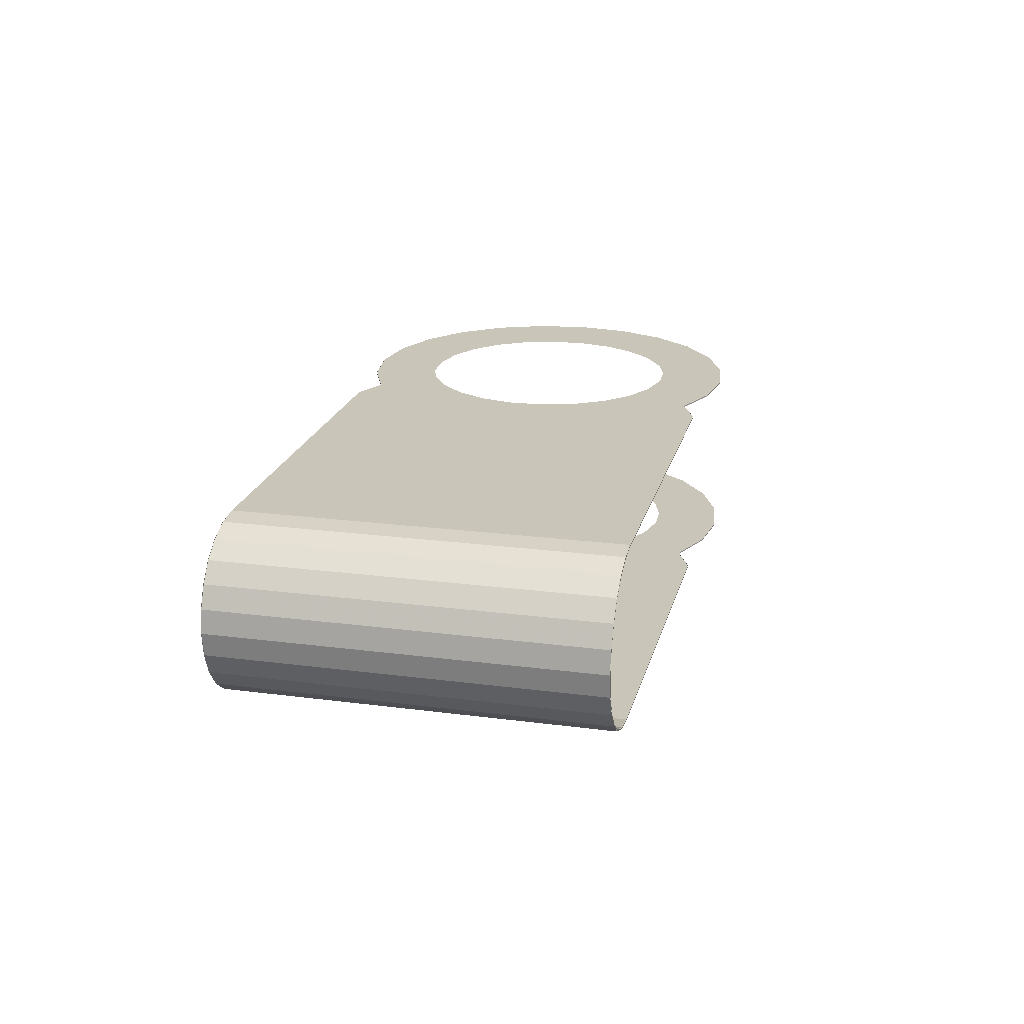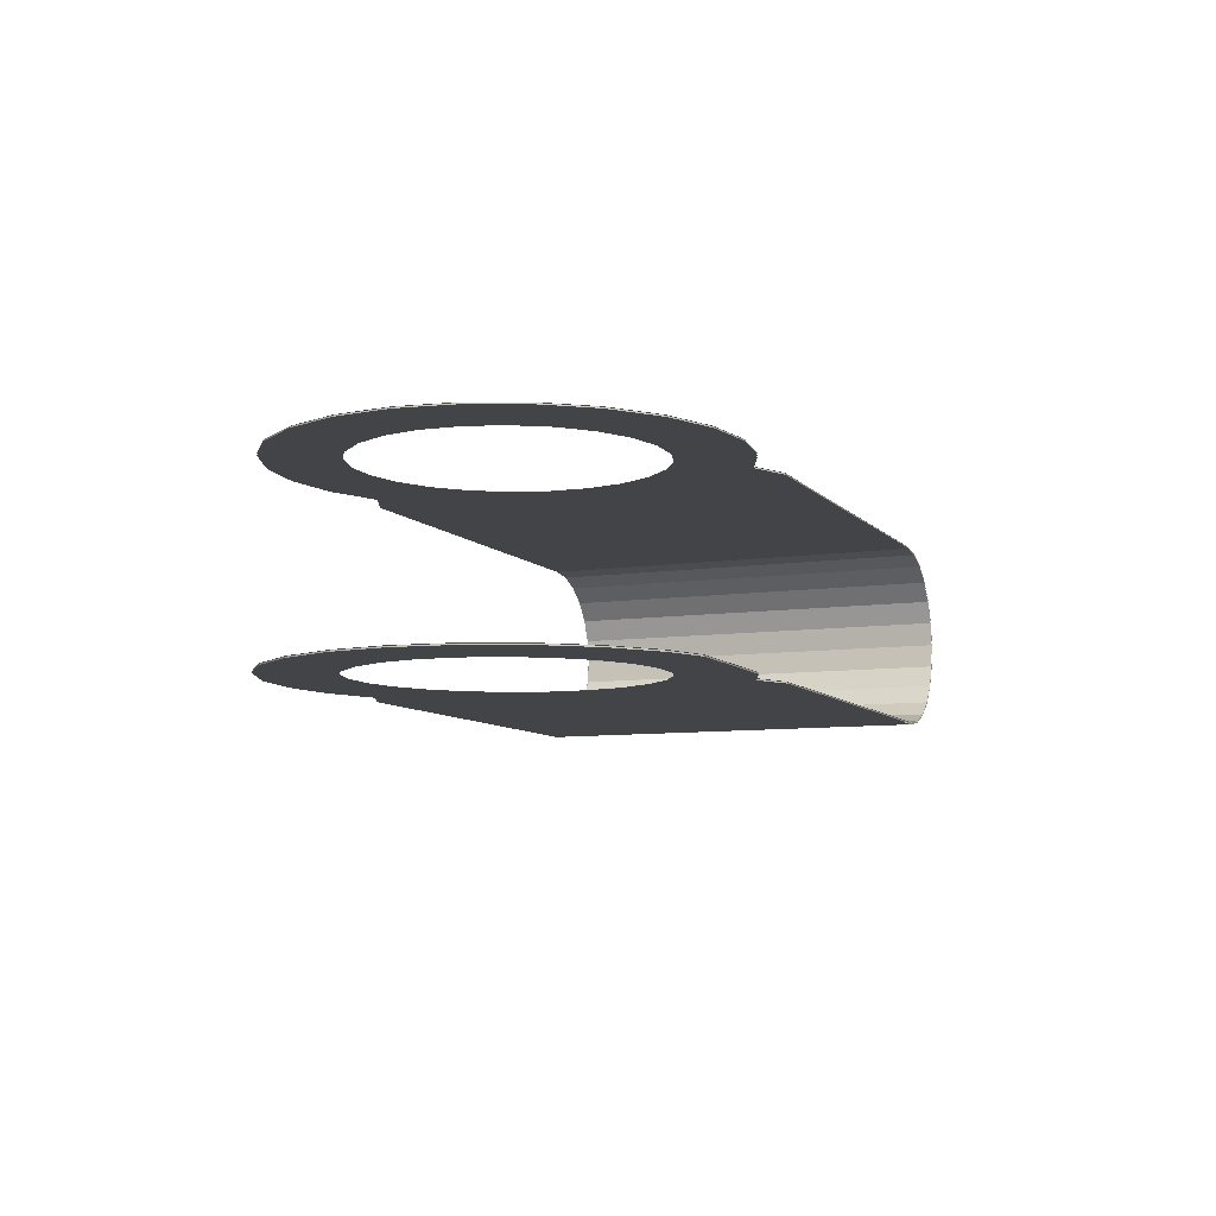
<metadata>
{"format":"obj","ext":"obj","renderer":"f3d","projection":"perspective","resolution":1024,"background":"white","views":[{"elev":20.6,"azim":123.9,"up":"+Y"},{"elev":-8.2,"azim":-47.0,"up":"+Y"}]}
</metadata>
<code>
v 0.854 0.03232 -0.4628
v 1.035 0.06332 0.05835
v 1.047 0.03232 0.05386
v 0.842 0.06332 -0.4583
v 0.8581 -0.000947 -0.4643
v 0.8229 0.08994 -0.4512
v 1.051 -0.000947 0.05233
v 1.016 0.08994 0.06548
v 1.047 -0.03421 0.05386
v 0.7979 0.1104 -0.4419
v 0.854 -0.03421 -0.4628
v 0.9906 0.1104 0.07479
v 1.035 -0.06521 0.05835
v 0.7689 0.1232 -0.431
v 0.842 -0.06521 -0.4583
v 0.9616 0.1232 0.08562
v 0.8229 -0.09183 -0.4512
v 0.7379 0.1276 -0.4195
v 1.016 -0.09183 0.06548
v 0.9306 0.1276 0.09717
v 0.7979 -0.1123 -0.4419
v 0.2059 0.1276 -0.221
v 0.9906 -0.1123 0.07479
v 0.1667 0.1276 -0.1818
v 0.7689 -0.1251 -0.431
v 0.09002 0.1276 -0.1846
v 0.9616 -0.1251 0.08562
v 0.01574 0.1276 -0.1675
v 0.7379 -0.1294 -0.4195
v 0.2146 0.1276 -0.06325
v 0.9306 -0.1294 0.09717
v 0.2551 0.1276 -0.03243
v 0.1674 0.1276 -0.08252
v 0.2059 -0.1294 -0.221
v 0.2863 0.1276 0.00783
v 0.1169 0.1276 -0.08895
v 0.1667 -0.1294 -0.1818
v 0.3059 0.1276 0.05478
v 0.06647 0.1276 -0.08208
v 0.09002 -0.1294 -0.1846
v 0.3128 0.1276 0.1052
v -0.05158 0.1276 -0.1317
v 0.01574 -0.1294 -0.1675
v 0.3064 0.1276 0.1557
v 0.01952 0.1276 -0.06239
v 0.2146 -0.1294 -0.06325
v 0.2871 0.1276 0.2029
v -0.1074 0.1276 -0.07981
v 0.2551 -0.1294 -0.03243
v 0.1674 -0.1294 -0.08252
v 0.3987 0.1276 0.2956
v -0.02074 0.1276 -0.03122
v 0.2863 -0.1294 0.00783
v 0.1169 -0.1294 -0.08895
v 0.2563 0.1276 0.2434
v -0.05156 0.1276 0.009306
v 0.3059 -0.1294 0.05478
v 0.06647 -0.1294 -0.08208
v 0.3433 0.1276 0.2917
v -0.1478 0.1276 -0.0152
v 0.3128 -0.1294 0.1052
v -0.05158 -0.1294 -0.1317
v 0.216 0.1276 0.2746
v -0.07084 0.1276 0.05643
v 0.3064 -0.1294 0.1557
v 0.01952 -0.1294 -0.06239
v 0.2871 0.1276 0.3439
v -0.1702 0.1276 0.05767
v 0.2871 -0.1294 0.2029
v -0.1074 -0.1294 -0.07981
v 0.1691 0.1276 0.2943
v -0.07726 0.1276 0.1069
v 0.3987 -0.1294 0.2956
v -0.02074 -0.1294 -0.03122
v 0.1186 0.1276 0.3011
v -0.0704 0.1276 0.1574
v 0.2563 -0.1294 0.2434
v -0.05156 -0.1294 0.009306
v 0.06812 0.1276 0.2947
v -0.1729 0.1276 0.1338
v 0.3433 -0.1294 0.2917
v -0.1478 -0.1294 -0.0152
v 0.2198 0.1276 0.3796
v -0.05071 0.1276 0.2043
v 0.216 -0.1294 0.2746
v -0.07084 -0.1294 0.05643
v -0.1558 0.1276 0.2081
v -0.01954 0.1276 0.2446
v 0.2992 -0.1294 0.3327
v -0.1702 -0.1294 0.05767
v -0.1201 0.1276 0.2754
v 0.02099 0.1276 0.2754
v 0.1691 -0.1294 0.2943
v -0.07726 -0.1294 0.1069
v 0.1455 0.1276 0.3967
v 0.1186 -0.1294 0.3011
v -0.0704 -0.1294 0.1574
v -0.06812 0.1276 0.3312
v 0.06812 -0.1294 0.2947
v -0.1729 -0.1294 0.1338
v 0.06936 0.1276 0.394
v -0.1201 -0.1294 0.2754
v -0.05071 -0.1294 0.2043
v -0.003514 0.1276 0.3717
v 0.129 -0.1294 0.3961
v -0.1558 -0.1294 0.2081
v -0.01954 -0.1294 0.2446
v -0.06812 -0.1294 0.3312
v 0.02099 -0.1294 0.2754
v 0.06936 -0.1294 0.394
v -0.003514 -0.1294 0.3717
v 1.032 -0.06357 0.05934
v 0.8511 -0.03336 -0.4617
v 1.044 -0.03336 0.05497
v 0.8393 -0.06357 -0.4573
v 0.8551 -0.000947 -0.4632
v 0.8207 -0.08951 -0.4504
v 1.048 -0.000947 0.05348
v 1.013 -0.08951 0.0663
v 1.044 0.03147 0.05497
v 0.7964 -0.1094 -0.4413
v 0.8511 0.03147 -0.4617
v 0.9891 -0.1094 0.07536
v 1.032 0.06168 0.05934
v 0.7681 -0.1219 -0.4307
v 0.8393 0.06168 -0.4573
v 0.9608 -0.1219 0.08592
v 0.8207 0.08762 -0.4504
v 0.7377 -0.1262 -0.4194
v 1.013 0.08762 0.0663
v 0.9304 -0.1262 0.09725
v 0.7964 0.1075 -0.4413
v 0.2059 -0.1262 -0.221
v 0.9891 0.1075 0.07536
v 0.1667 -0.1262 -0.1818
v 0.7681 0.12 -0.4307
v 0.1063 -0.1262 -0.184
v 0.9608 0.12 0.08592
v 0.09002 -0.1262 -0.1846
v 0.7377 0.1243 -0.4194
v 0.01574 -0.1262 -0.1675
v 0.9304 0.1243 0.09725
v 0.2146 -0.1262 -0.06325
v 0.2059 0.1243 -0.221
v 0.2551 -0.1262 -0.03243
v 0.1674 -0.1262 -0.08252
v 0.1667 0.1243 -0.1818
v 0.2863 -0.1262 0.00783
v 0.1169 -0.1262 -0.08895
v 0.09002 0.1243 -0.1846
v 0.3059 -0.1262 0.05478
v 0.06647 -0.1262 -0.08208
v 0.01574 0.1243 -0.1675
v 0.3128 -0.1262 0.1052
v -0.05158 -0.1262 -0.1317
v 0.2146 0.1243 -0.06325
v 0.3064 -0.1262 0.1557
v -0.06353 -0.1262 -0.1206
v 0.2551 0.1243 -0.03243
v 0.1674 0.1243 -0.08252
v 0.2871 -0.1262 0.2029
v 0.01952 -0.1262 -0.06239
v 0.2863 0.1243 0.00783
v 0.1169 0.1243 -0.08895
v 0.3987 -0.1262 0.2956
v -0.1074 -0.1262 -0.07981
v 0.3059 0.1243 0.05478
v 0.06647 0.1243 -0.08208
v 0.2563 -0.1262 0.2434
v -0.02074 -0.1262 -0.03122
v 0.3128 0.1243 0.1052
v -0.05158 0.1243 -0.1317
v 0.3433 -0.1262 0.2917
v -0.05156 -0.1262 0.009306
v 0.3064 0.1243 0.1557
v -0.06353 0.1243 -0.1206
v 0.216 -0.1262 0.2746
v -0.1478 -0.1262 -0.0152
v 0.2871 0.1243 0.2029
v 0.01952 0.1243 -0.06239
v 0.2992 -0.1262 0.3327
v -0.07084 -0.1262 0.05643
v 0.3987 0.1243 0.2956
v -0.1074 0.1243 -0.07981
v 0.1691 -0.1262 0.2943
v -0.1702 -0.1262 0.05767
v 0.2563 0.1243 0.2434
v -0.02074 0.1243 -0.03122
v 0.1186 -0.1262 0.3011
v -0.07726 -0.1262 0.1069
v 0.3433 0.1243 0.2917
v -0.05156 0.1243 0.009306
v 0.06812 -0.1262 0.2947
v -0.0704 -0.1262 0.1574
v 0.216 0.1243 0.2746
v -0.1478 0.1243 -0.0152
v -0.1201 -0.1262 0.2754
v -0.1729 -0.1262 0.1338
v 0.2991 0.1243 0.3328
v -0.07084 0.1243 0.05643
v 0.129 -0.1262 0.3961
v -0.1558 -0.1262 0.2081
v -0.05071 -0.1262 0.2043
v 0.2871 0.1243 0.3439
v -0.1702 0.1243 0.05767
v -0.06812 -0.1262 0.3312
v 0.02099 -0.1262 0.2754
v -0.01954 -0.1262 0.2446
v 0.1691 0.1243 0.2943
v -0.07726 0.1243 0.1069
v 0.06936 -0.1262 0.394
v 0.1186 0.1243 0.3011
v -0.0704 0.1243 0.1574
v -0.003514 -0.1262 0.3717
v 0.06812 0.1243 0.2947
v -0.1729 0.1243 0.1338
v 0.2198 0.1243 0.3796
v -0.05071 0.1243 0.2043
v -0.1558 0.1243 0.2081
v -0.01954 0.1243 0.2446
v -0.1201 0.1243 0.2754
v 0.02099 0.1243 0.2754
v 0.1455 0.1243 0.3967
v -0.06812 0.1243 0.3312
v 0.06936 0.1243 0.394
v -0.003514 0.1243 0.3717
v 1.046 0.03211 0.0549
v 1.033 0.06209 0.05985
v 1.045 0.03168 0.05545
v 1.034 0.06291 0.05936
v 1.05 -0.000947 0.05338
v 1.015 0.08936 0.06645
v 1.049 -0.000947 0.05395
v 1.014 0.0882 0.06686
v 1.045 -0.03358 0.05545
v 0.9898 0.1082 0.07598
v 1.046 -0.034 0.0549
v 0.9905 0.1097 0.07569
v 1.033 -0.06398 0.05985
v 0.9613 0.1208 0.08661
v 1.034 -0.0648 0.05936
v 0.9617 0.1224 0.08646
v 1.014 -0.09009 0.06686
v 0.9308 0.1251 0.09799
v 1.015 -0.09125 0.06645
v 0.9309 0.1267 0.09795
v 0.9898 -0.1101 0.07598
v 0.3988 0.1267 0.2964
v 0.9905 -0.1115 0.07569
v 0.3988 0.1251 0.2964
v 0.9613 -0.1227 0.08661
v 0.3435 0.1267 0.2925
v 0.9617 -0.1243 0.08646
v 0.3435 0.1251 0.2925
v 0.9309 -0.1286 0.09795
v 0.2996 0.1251 0.3334
v 0.9308 -0.127 0.09799
v 0.2876 0.1251 0.3446
v 0.3988 -0.127 0.2964
v 0.2876 0.1267 0.3446
v 0.3988 -0.1286 0.2964
v 0.2201 0.1251 0.3804
v 0.3435 -0.127 0.2925
v 0.2201 0.1267 0.3804
v 0.3435 -0.1286 0.2925
v 0.1456 0.1267 0.3975
v 0.2996 -0.1286 0.3334
v 0.1456 0.1251 0.3975
v 0.2996 -0.127 0.3334
v 0.06922 0.1267 0.3948
v 0.1292 -0.1286 0.397
v 0.06922 0.1251 0.3948
v 0.1292 -0.127 0.397
v -0.003855 0.1267 0.3724
v 0.06922 -0.127 0.3948
v -0.003855 0.1251 0.3724
v 0.06922 -0.1286 0.3948
v -0.06864 0.1267 0.3319
v -0.003855 -0.127 0.3724
v -0.06864 0.1251 0.3319
v -0.003855 -0.1286 0.3724
v -0.1207 0.1267 0.2759
v -0.06864 -0.127 0.3319
v -0.1207 0.1251 0.2759
v -0.06864 -0.1286 0.3319
v -0.1566 0.1267 0.2084
v -0.1207 -0.127 0.2759
v -0.1566 0.1251 0.2084
v -0.1207 -0.1286 0.2759
v -0.1737 0.1251 0.1339
v -0.1566 -0.127 0.2084
v -0.1737 0.1267 0.1339
v -0.1566 -0.1286 0.2084
v -0.171 0.1251 0.05753
v -0.1737 -0.1286 0.1339
v -0.171 0.1267 0.05753
v -0.1737 -0.127 0.1339
v -0.1486 0.1251 -0.01554
v -0.171 -0.1286 0.05753
v -0.1486 0.1267 -0.01554
v -0.171 -0.127 0.05753
v -0.108 0.1251 -0.08033
v -0.1486 -0.1286 -0.01554
v -0.108 0.1267 -0.08033
v -0.1486 -0.127 -0.01554
v -0.06409 0.1251 -0.1212
v -0.108 -0.1286 -0.08033
v -0.05206 0.1251 -0.1324
v -0.108 -0.127 -0.08033
v -0.05206 0.1267 -0.1324
v -0.05206 -0.1286 -0.1324
v 0.01545 0.1251 -0.1682
v -0.05206 -0.127 -0.1324
v 0.01545 0.1267 -0.1682
v -0.06409 -0.127 -0.1212
v 0.01545 -0.1286 -0.1682
v 0.08994 0.1267 -0.1854
v 0.01545 -0.127 -0.1682
v 0.08994 0.1251 -0.1854
v 0.08994 -0.127 -0.1854
v 0.1663 0.1267 -0.1826
v 0.08994 -0.1286 -0.1854
v 0.1663 0.1251 -0.1826
v 0.1064 -0.127 -0.1848
v 0.2054 0.1251 -0.2217
v 0.1663 -0.127 -0.1826
v 0.2054 0.1267 -0.2217
v 0.1663 -0.1286 -0.1826
v 0.7376 0.1267 -0.4202
v 0.2054 -0.1286 -0.2217
v 0.7375 0.1251 -0.4202
v 0.2054 -0.127 -0.2217
v 0.7684 0.1224 -0.4317
v 0.7376 -0.1286 -0.4202
v 0.768 0.1208 -0.4316
v 0.7375 -0.127 -0.4202
v 0.7973 0.1097 -0.4425
v 0.7684 -0.1243 -0.4317
v 0.7965 0.1082 -0.4422
v 0.768 -0.1227 -0.4316
v 0.821 0.0882 -0.4513
v 0.7973 -0.1115 -0.4425
v 0.822 0.08936 -0.4517
v 0.7965 -0.1101 -0.4422
v 0.8411 0.06291 -0.4588
v 0.821 -0.09009 -0.4513
v 0.8397 0.06209 -0.4583
v 0.822 -0.09125 -0.4517
v 0.8515 0.03168 -0.4627
v 0.8411 -0.0648 -0.4588
v 0.853 0.03211 -0.4633
v 0.8397 -0.06398 -0.4583
v 0.8571 -0.000947 -0.4648
v 0.8515 -0.03358 -0.4627
v 0.8556 -0.000947 -0.4642
v 0.853 -0.034 -0.4633
f 1 2 3
f 2 1 4
f 3 2 1
f 2 1 4
f 3 5 1
f 3 5 1
f 6 2 4
f 6 2 4
f 5 3 7
f 5 3 7
f 2 6 8
f 2 6 8
f 9 5 7
f 9 5 7
f 10 8 6
f 10 8 6
f 5 9 11
f 5 9 11
f 8 10 12
f 8 10 12
f 13 11 9
f 13 11 9
f 14 12 10
f 14 12 10
f 11 13 15
f 11 13 15
f 12 14 16
f 12 14 16
f 13 17 15
f 13 17 15
f 18 16 14
f 18 16 14
f 17 13 19
f 17 13 19
f 16 18 20
f 16 18 20
f 19 21 17
f 19 21 17
f 22 20 18
f 22 20 18
f 21 19 23
f 21 19 23
f 24 20 22
f 24 20 22
f 23 25 21
f 23 25 21
f 26 20 24
f 26 20 24
f 25 23 27
f 25 23 27
f 28 20 26
f 28 20 26
f 27 29 25
f 27 29 25
f 30 20 28
f 30 20 28
f 29 27 31
f 29 27 31
f 32 20 30
f 32 20 30
f 28 33 30
f 28 33 30
f 31 34 29
f 31 34 29
f 35 20 32
f 35 20 32
f 28 36 33
f 28 36 33
f 31 37 34
f 31 37 34
f 38 20 35
f 38 20 35
f 28 39 36
f 28 39 36
f 31 40 37
f 31 40 37
f 41 20 38
f 41 20 38
f 42 39 28
f 42 39 28
f 31 43 40
f 31 43 40
f 44 20 41
f 44 20 41
f 42 45 39
f 42 45 39
f 31 46 43
f 31 46 43
f 47 20 44
f 47 20 44
f 48 45 42
f 48 45 42
f 31 49 46
f 31 49 46
f 50 43 46
f 50 43 46
f 47 51 20
f 47 51 20
f 48 52 45
f 48 52 45
f 31 53 49
f 31 53 49
f 54 43 50
f 54 43 50
f 55 51 47
f 55 51 47
f 48 56 52
f 48 56 52
f 31 57 53
f 31 57 53
f 58 43 54
f 58 43 54
f 55 59 51
f 55 59 51
f 60 56 48
f 60 56 48
f 31 61 57
f 31 61 57
f 58 62 43
f 58 62 43
f 63 59 55
f 63 59 55
f 60 64 56
f 60 64 56
f 31 65 61
f 31 65 61
f 66 62 58
f 66 62 58
f 63 67 59
f 63 67 59
f 68 64 60
f 68 64 60
f 31 69 65
f 31 69 65
f 66 70 62
f 66 70 62
f 71 67 63
f 71 67 63
f 68 72 64
f 68 72 64
f 73 69 31
f 73 69 31
f 74 70 66
f 74 70 66
f 75 67 71
f 75 67 71
f 68 76 72
f 68 76 72
f 73 77 69
f 73 77 69
f 78 70 74
f 78 70 74
f 79 67 75
f 79 67 75
f 80 76 68
f 80 76 68
f 81 77 73
f 81 77 73
f 78 82 70
f 78 82 70
f 79 83 67
f 79 83 67
f 80 84 76
f 80 84 76
f 81 85 77
f 81 85 77
f 86 82 78
f 86 82 78
f 87 83 79
f 87 83 79
f 80 88 84
f 80 88 84
f 89 85 81
f 89 85 81
f 86 90 82
f 86 90 82
f 91 83 87
f 91 83 87
f 87 79 92
f 87 79 92
f 80 92 88
f 80 92 88
f 89 93 85
f 89 93 85
f 94 90 86
f 94 90 86
f 91 95 83
f 91 95 83
f 92 80 87
f 92 80 87
f 89 96 93
f 89 96 93
f 97 90 94
f 97 90 94
f 98 95 91
f 98 95 91
f 89 99 96
f 89 99 96
f 97 100 90
f 97 100 90
f 98 101 95
f 98 101 95
f 89 102 99
f 89 102 99
f 103 100 97
f 103 100 97
f 101 98 104
f 101 98 104
f 105 102 89
f 105 102 89
f 99 102 106
f 99 102 106
f 107 100 103
f 107 100 103
f 105 108 102
f 105 108 102
f 99 106 109
f 99 106 109
f 109 100 107
f 109 100 107
f 110 108 105
f 110 108 105
f 100 109 106
f 100 109 106
f 108 110 111
f 108 110 111
f 112 113 114
f 113 112 115
f 114 113 112
f 113 112 115
f 116 114 113
f 116 114 113
f 112 117 115
f 112 117 115
f 114 116 118
f 114 116 118
f 117 112 119
f 117 112 119
f 116 120 118
f 116 120 118
f 119 121 117
f 119 121 117
f 120 116 122
f 120 116 122
f 121 119 123
f 121 119 123
f 122 124 120
f 122 124 120
f 123 125 121
f 123 125 121
f 124 122 126
f 124 122 126
f 125 123 127
f 125 123 127
f 128 124 126
f 128 124 126
f 127 129 125
f 127 129 125
f 124 128 130
f 124 128 130
f 129 127 131
f 129 127 131
f 132 130 128
f 132 130 128
f 131 133 129
f 131 133 129
f 130 132 134
f 130 132 134
f 131 135 133
f 131 135 133
f 136 134 132
f 136 134 132
f 131 137 135
f 131 137 135
f 134 136 138
f 134 136 138
f 131 139 137
f 131 139 137
f 140 138 136
f 140 138 136
f 131 141 139
f 131 141 139
f 138 140 142
f 138 140 142
f 131 143 141
f 131 143 141
f 144 142 140
f 144 142 140
f 131 145 143
f 131 145 143
f 146 141 143
f 146 141 143
f 147 142 144
f 147 142 144
f 131 148 145
f 131 148 145
f 149 141 146
f 149 141 146
f 150 142 147
f 150 142 147
f 131 151 148
f 131 151 148
f 152 141 149
f 152 141 149
f 153 142 150
f 153 142 150
f 131 154 151
f 131 154 151
f 152 155 141
f 152 155 141
f 156 142 153
f 156 142 153
f 131 157 154
f 131 157 154
f 152 158 155
f 152 158 155
f 159 142 156
f 159 142 156
f 153 160 156
f 153 160 156
f 131 161 157
f 131 161 157
f 162 158 152
f 162 158 152
f 163 142 159
f 163 142 159
f 153 164 160
f 153 164 160
f 165 161 131
f 165 161 131
f 162 166 158
f 162 166 158
f 167 142 163
f 167 142 163
f 153 168 164
f 153 168 164
f 165 169 161
f 165 169 161
f 170 166 162
f 170 166 162
f 171 142 167
f 171 142 167
f 172 168 153
f 172 168 153
f 173 169 165
f 173 169 165
f 174 166 170
f 174 166 170
f 175 142 171
f 175 142 171
f 176 168 172
f 176 168 172
f 173 177 169
f 173 177 169
f 174 178 166
f 174 178 166
f 179 142 175
f 179 142 175
f 176 180 168
f 176 180 168
f 181 177 173
f 181 177 173
f 182 178 174
f 182 178 174
f 179 183 142
f 179 183 142
f 184 180 176
f 184 180 176
f 181 185 177
f 181 185 177
f 182 186 178
f 182 186 178
f 187 183 179
f 187 183 179
f 184 188 180
f 184 188 180
f 181 189 185
f 181 189 185
f 190 186 182
f 190 186 182
f 187 191 183
f 187 191 183
f 184 192 188
f 184 192 188
f 181 193 189
f 181 193 189
f 194 186 190
f 194 186 190
f 195 191 187
f 195 191 187
f 196 192 184
f 196 192 184
f 181 197 193
f 181 197 193
f 194 198 186
f 194 198 186
f 195 199 191
f 195 199 191
f 196 200 192
f 196 200 192
f 201 197 181
f 201 197 181
f 193 197 202
f 193 197 202
f 203 198 194
f 203 198 194
f 195 204 199
f 195 204 199
f 205 200 196
f 205 200 196
f 201 206 197
f 201 206 197
f 193 202 207
f 193 202 207
f 208 198 203
f 208 198 203
f 209 204 195
f 209 204 195
f 205 210 200
f 205 210 200
f 211 206 201
f 211 206 201
f 198 207 202
f 198 207 202
f 207 198 208
f 207 198 208
f 212 204 209
f 212 204 209
f 205 213 210
f 205 213 210
f 206 211 214
f 206 211 214
f 215 204 212
f 215 204 212
f 216 213 205
f 216 213 205
f 215 217 204
f 215 217 204
f 216 218 213
f 216 218 213
f 219 217 215
f 219 217 215
f 216 220 218
f 216 220 218
f 221 217 219
f 221 217 219
f 219 215 222
f 219 215 222
f 216 222 220
f 216 222 220
f 221 223 217
f 221 223 217
f 222 216 219
f 222 216 219
f 224 223 221
f 224 223 221
f 224 225 223
f 224 225 223
f 225 224 226
f 225 224 226
f 227 228 229
f 228 227 230
f 229 228 227
f 228 227 230
f 229 231 227
f 229 231 227
f 232 228 230
f 232 228 230
f 231 229 233
f 231 229 233
f 228 232 234
f 228 232 234
f 235 231 233
f 235 231 233
f 232 236 234
f 232 236 234
f 231 235 237
f 231 235 237
f 236 232 238
f 236 232 238
f 239 237 235
f 239 237 235
f 238 240 236
f 238 240 236
f 237 239 241
f 237 239 241
f 240 238 242
f 240 238 242
f 243 241 239
f 243 241 239
f 242 244 240
f 242 244 240
f 241 243 245
f 241 243 245
f 244 242 246
f 244 242 246
f 247 245 243
f 247 245 243
f 248 244 246
f 248 244 246
f 245 247 249
f 245 247 249
f 244 248 250
f 244 248 250
f 251 249 247
f 251 249 247
f 252 250 248
f 252 250 248
f 249 251 253
f 249 251 253
f 250 252 254
f 250 252 254
f 251 255 253
f 251 255 253
f 252 256 254
f 252 256 254
f 255 251 257
f 255 251 257
f 256 252 258
f 256 252 258
f 259 255 257
f 259 255 257
f 258 252 260
f 258 252 260
f 255 259 261
f 255 259 261
f 260 262 258
f 260 262 258
f 263 261 259
f 263 261 259
f 262 260 264
f 262 260 264
f 261 263 265
f 261 263 265
f 266 262 264
f 266 262 264
f 263 267 265
f 263 267 265
f 262 266 268
f 262 266 268
f 267 263 269
f 267 263 269
f 270 268 266
f 270 268 266
f 269 271 267
f 269 271 267
f 268 270 272
f 268 270 272
f 271 269 273
f 271 269 273
f 274 272 270
f 274 272 270
f 275 271 273
f 275 271 273
f 272 274 276
f 272 274 276
f 271 275 277
f 271 275 277
f 278 276 274
f 278 276 274
f 279 277 275
f 279 277 275
f 276 278 280
f 276 278 280
f 277 279 281
f 277 279 281
f 282 280 278
f 282 280 278
f 283 281 279
f 283 281 279
f 280 282 284
f 280 282 284
f 281 283 285
f 281 283 285
f 286 284 282
f 286 284 282
f 287 285 283
f 287 285 283
f 284 286 288
f 284 286 288
f 285 287 289
f 285 287 289
f 286 290 288
f 286 290 288
f 291 289 287
f 291 289 287
f 290 286 292
f 290 286 292
f 289 291 293
f 289 291 293
f 292 294 290
f 292 294 290
f 291 295 293
f 291 295 293
f 294 292 296
f 294 292 296
f 295 291 297
f 295 291 297
f 296 298 294
f 296 298 294
f 297 299 295
f 297 299 295
f 298 296 300
f 298 296 300
f 299 297 301
f 299 297 301
f 300 302 298
f 300 302 298
f 301 303 299
f 301 303 299
f 302 300 304
f 302 300 304
f 303 301 305
f 303 301 305
f 304 306 302
f 304 306 302
f 305 307 303
f 305 307 303
f 306 304 308
f 306 304 308
f 307 305 309
f 307 305 309
f 308 304 310
f 308 304 310
f 309 311 307
f 309 311 307
f 310 312 308
f 310 312 308
f 311 309 313
f 311 309 313
f 312 310 314
f 312 310 314
f 313 309 315
f 313 309 315
f 313 316 311
f 313 316 311
f 317 312 314
f 317 312 314
f 316 313 318
f 316 313 318
f 312 317 319
f 312 317 319
f 320 316 318
f 320 316 318
f 321 319 317
f 321 319 317
f 316 320 322
f 316 320 322
f 319 321 323
f 319 321 323
f 324 322 320
f 324 322 320
f 321 325 323
f 321 325 323
f 326 322 324
f 326 322 324
f 325 321 327
f 325 321 327
f 322 326 328
f 322 326 328
f 329 325 327
f 329 325 327
f 326 330 328
f 326 330 328
f 325 329 331
f 325 329 331
f 330 326 332
f 330 326 332
f 333 331 329
f 333 331 329
f 332 334 330
f 332 334 330
f 331 333 335
f 331 333 335
f 334 332 336
f 334 332 336
f 337 335 333
f 337 335 333
f 336 338 334
f 336 338 334
f 335 337 339
f 335 337 339
f 338 336 340
f 338 336 340
f 337 341 339
f 337 341 339
f 340 342 338
f 340 342 338
f 341 337 343
f 341 337 343
f 342 340 344
f 342 340 344
f 345 341 343
f 345 341 343
f 346 342 344
f 346 342 344
f 341 345 347
f 341 345 347
f 342 346 348
f 342 346 348
f 345 349 347
f 345 349 347
f 346 350 348
f 346 350 348
f 349 345 351
f 349 345 351
f 350 346 352
f 350 346 352
f 353 349 351
f 353 349 351
f 354 350 352
f 354 350 352
f 349 353 355
f 349 353 355
f 350 354 356
f 350 354 356
f 353 354 355
f 353 354 355
f 354 353 356
f 354 353 356

</code>
